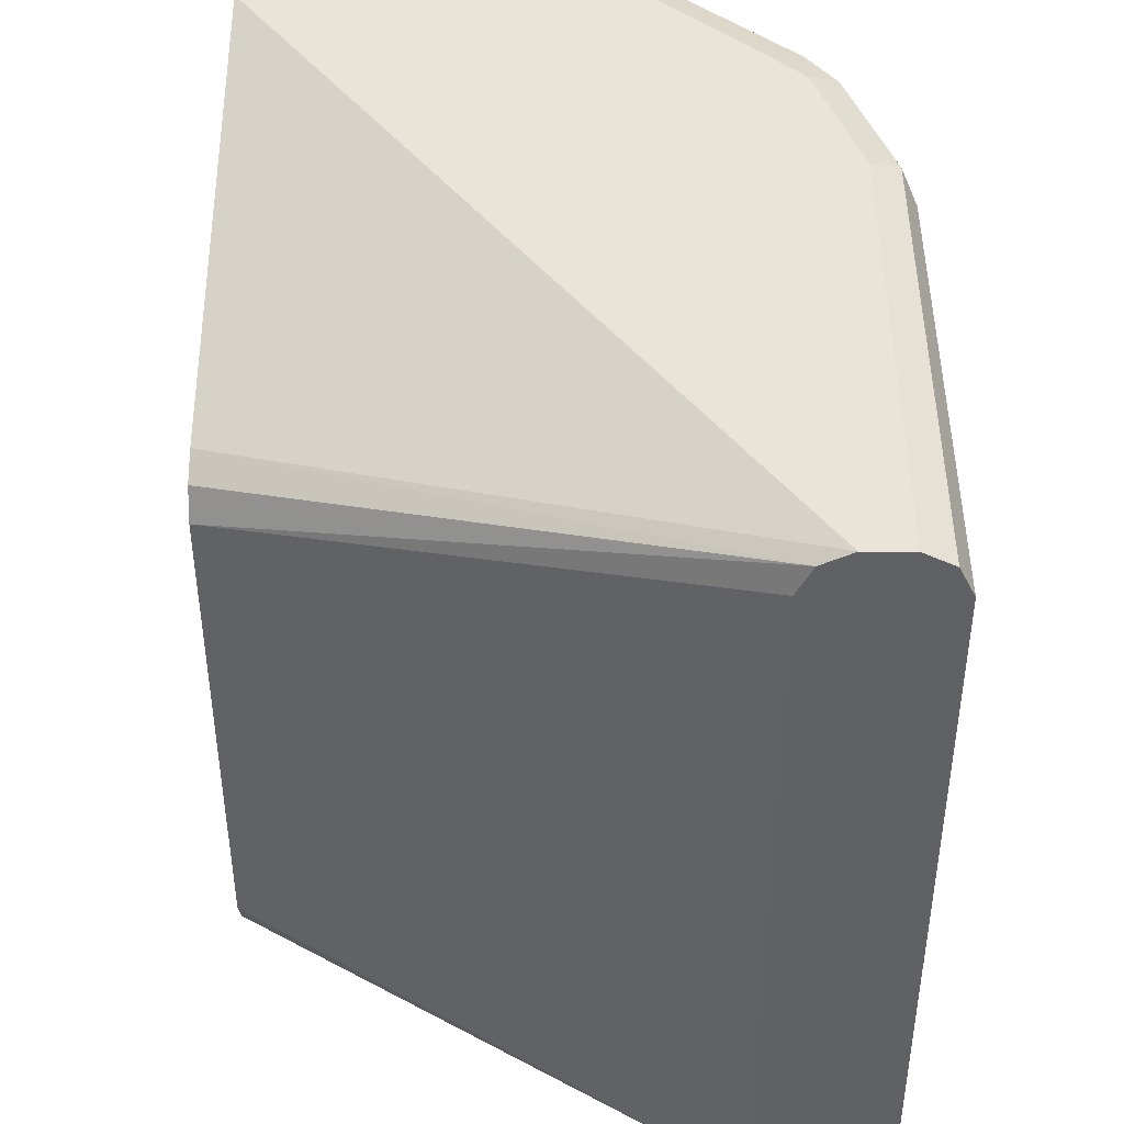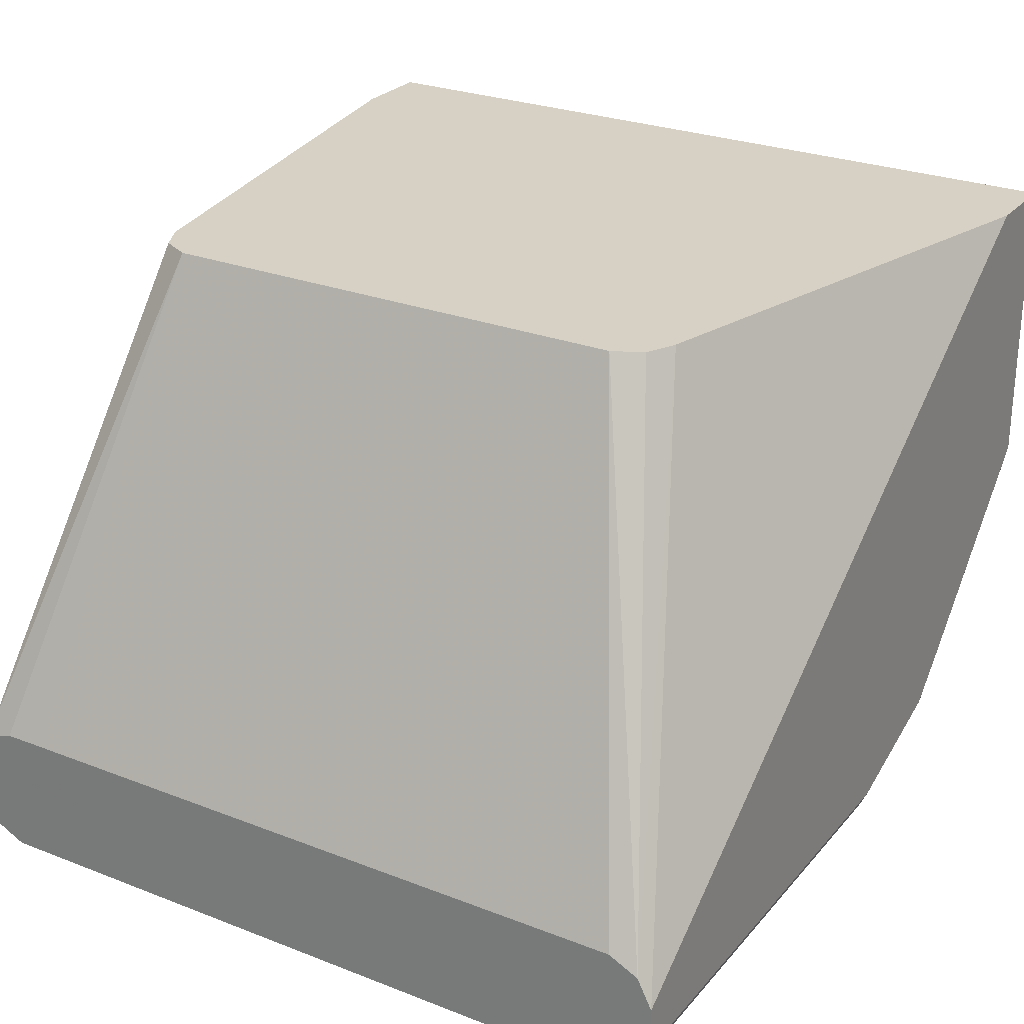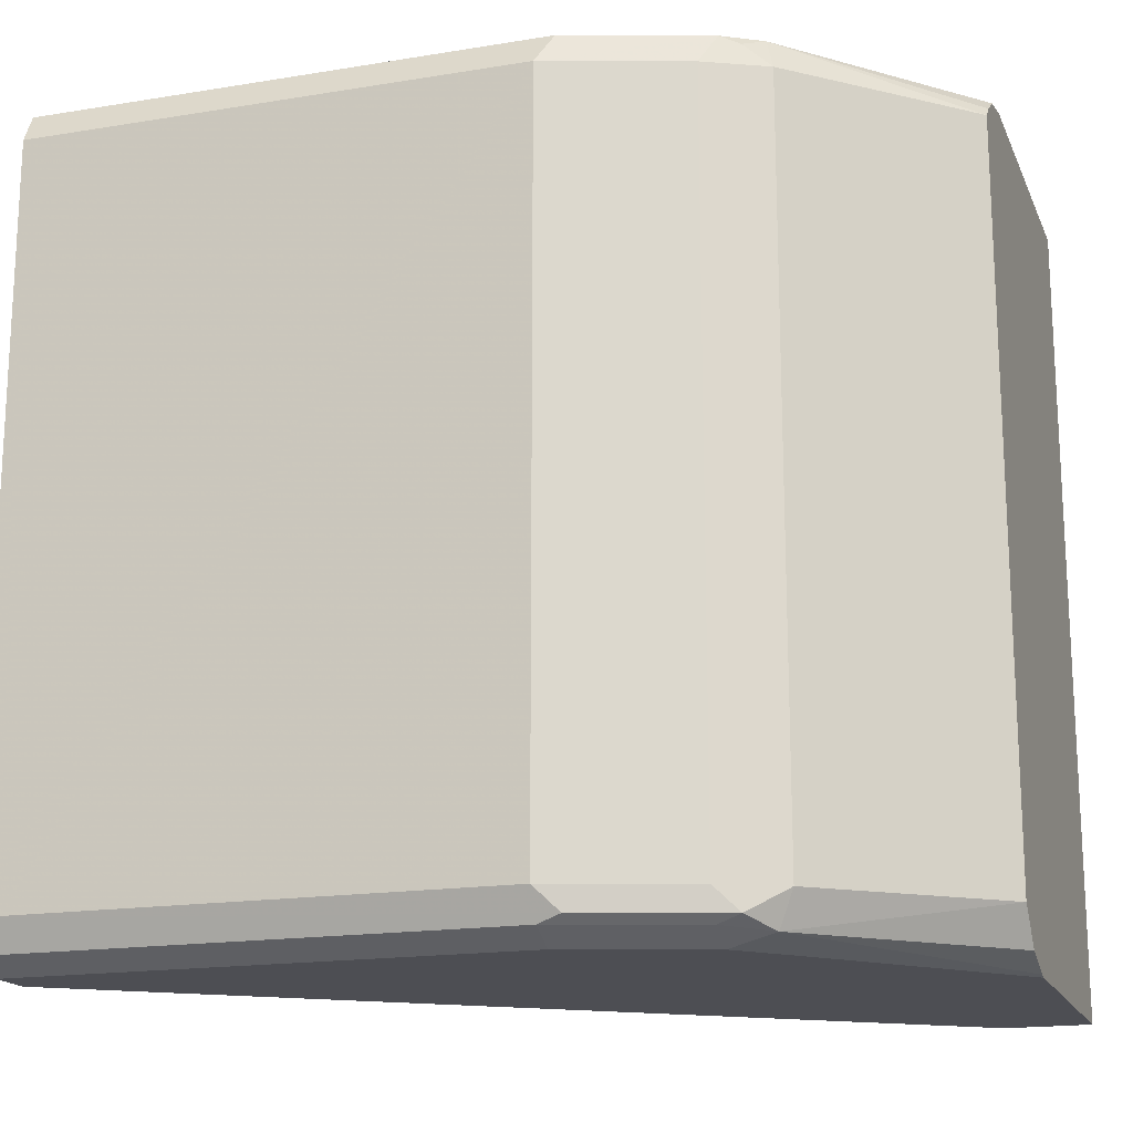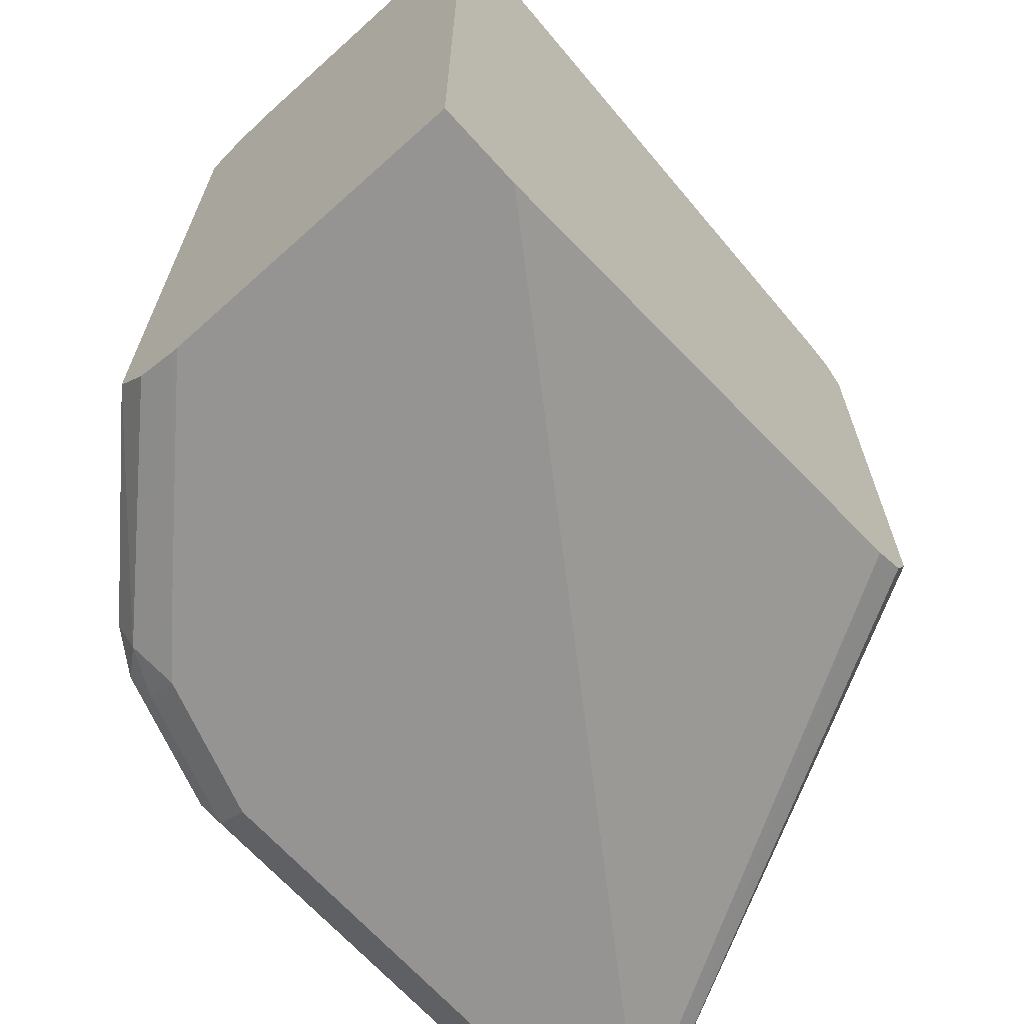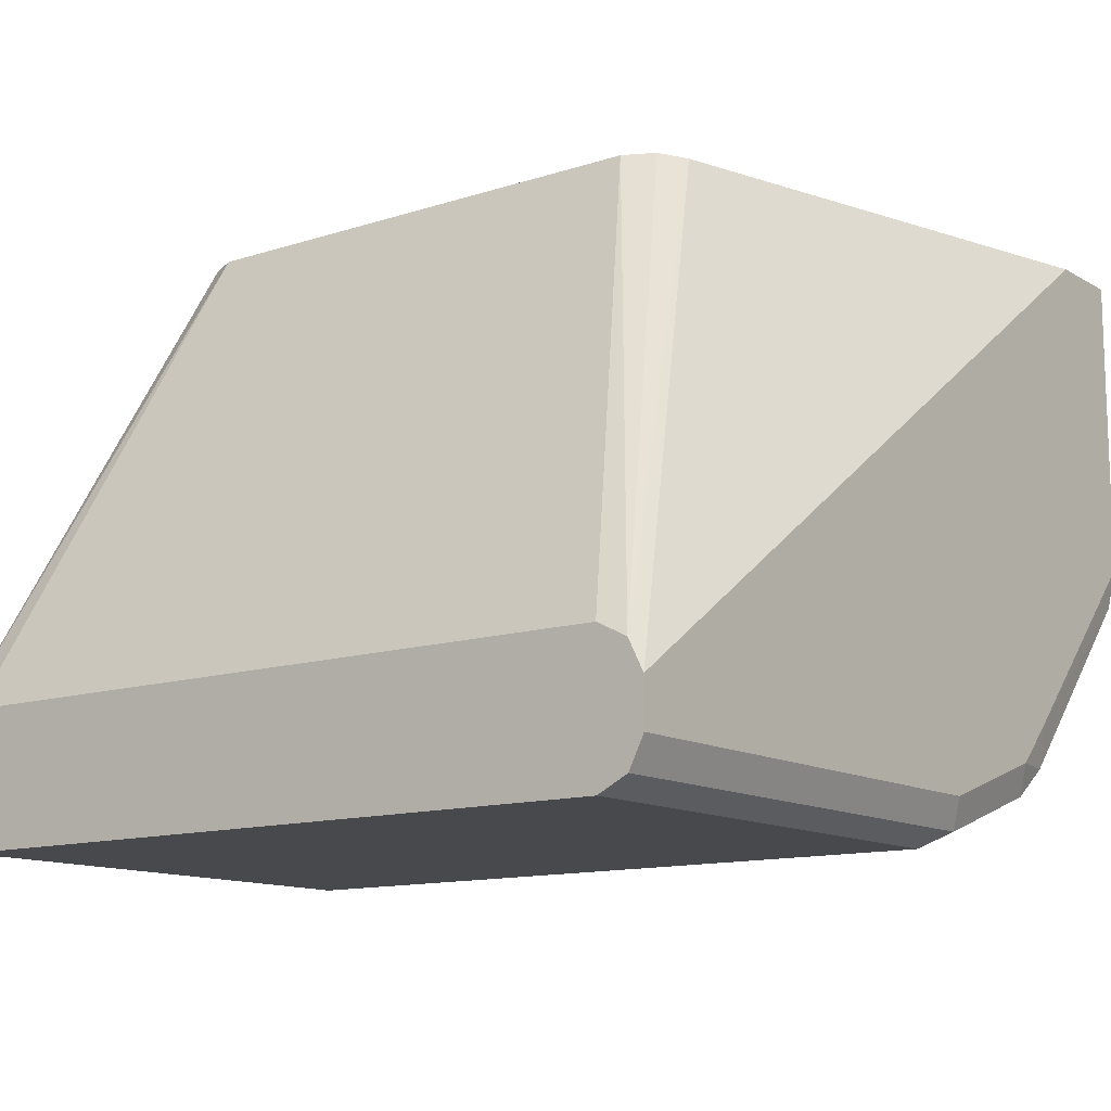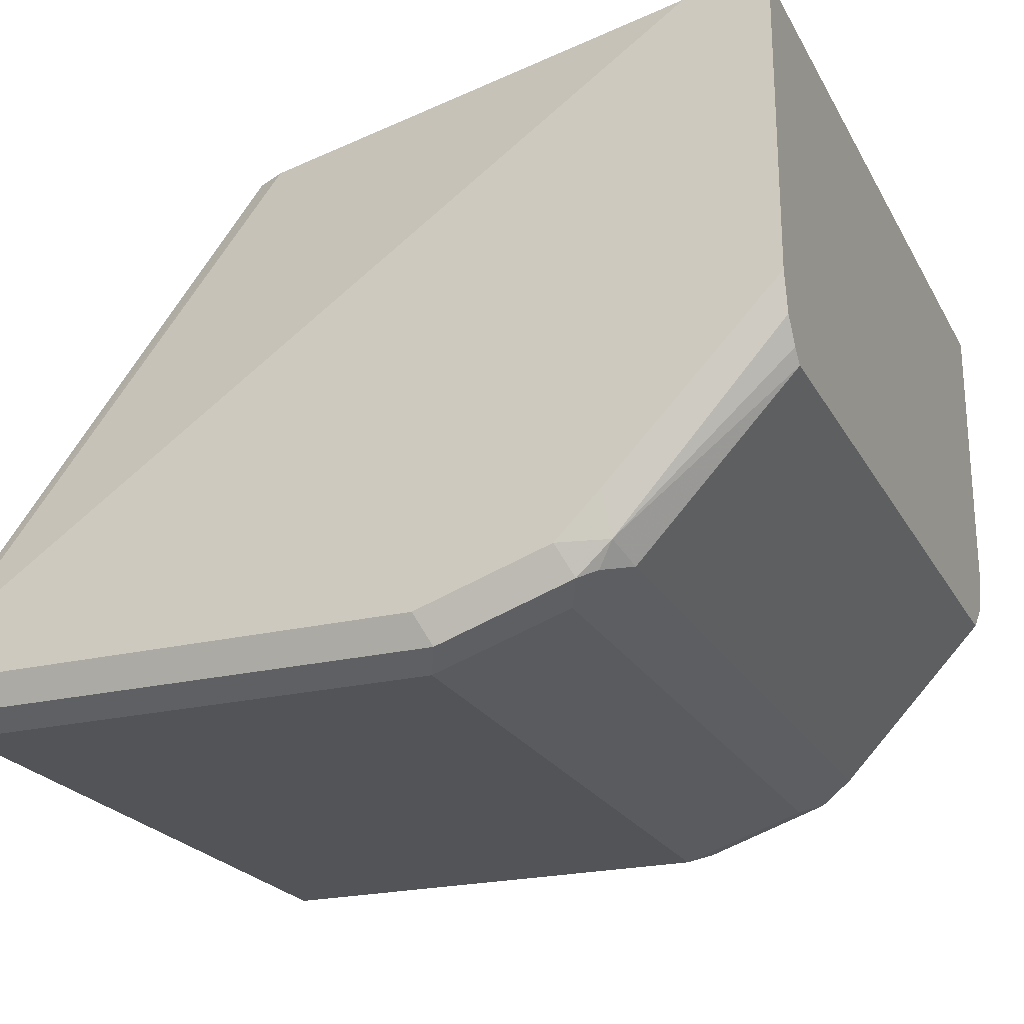
<metadata>
{"format":"obj","ext":"obj","renderer":"f3d","projection":"perspective","resolution":1024,"background":"white","views":[{"elev":42.8,"azim":90.5,"up":"+Y"},{"elev":26.7,"azim":121.2,"up":"+Z"},{"elev":-17.3,"azim":-161.9,"up":"+Y"},{"elev":-67.2,"azim":-48.0,"up":"+Y"},{"elev":-12.4,"azim":127.1,"up":"+Z"},{"elev":-22.8,"azim":-157.6,"up":"+Z"}]}
</metadata>
<code>
v -0.04002 -0.07421 0.1959
v -0.04002 0.07421 0.1959
v -0.04002 -0.07421 0.1402
v -0.02474 -0.07421 0.1959
v -0.04002 0.07421 0.1402
v -0.02474 0.07421 0.1959
v -0.04002 -0.07392 0.1388
v -0.008239 -0.07421 0.1072
v 0.1155 -0.07421 0.09897
v 0.1155 -0.0742 0.09902
v 0.06597 -0.05772 0.1959
v -0.04002 0.07264 0.1329
v -0.008239 0.07421 0.1072
v 0.06597 0.04948 0.1959
v 0.1155 0.07421 0.09897
v -0.04002 -0.07128 0.1318
v -0.008239 -0.07216 0.09794
v 1.14e-05 -0.07421 0.09897
v 0.1155 -0.07421 0.09072
v 0.1155 -0.07165 0.1052
v 0.06734 -0.05704 0.1959
v -0.04002 0.06949 0.1284
v -0.009274 0.07216 0.09897
v 1.14e-05 0.07421 0.09897
v 0.07146 0.04673 0.1959
v 0.1155 0.07148 0.1045
v 0.1155 0.07421 0.09072
v -0.04002 -0.06475 0.1261
v -0.01099 -0.06597 0.09623
v -0.004114 -0.0701 0.09279
v 1.14e-05 -0.07147 0.09348
v 0.02475 -0.07421 0.09072
v 0.1155 -0.07147 0.08523
v 0.1155 -0.06602 0.1072
v 0.07422 -0.04948 0.1959
v 0.07146 -0.05497 0.1959
v -0.04002 0.06719 0.1261
v -0.002744 0.07147 0.09348
v -0.006184 0.0701 0.09485
v -0.01099 0.06597 0.09623
v 0.02475 0.07421 0.09072
v 0.0732 0.04327 0.1959
v 0.1155 0.06597 0.1072
v 0.07422 0.04123 0.1959
v 0.1155 0.07147 0.08523
v 1.14e-05 -0.06597 0.09072
v 0.02062 -0.0701 0.08454
v 0.02475 -0.07147 0.08523
v 0.1155 -0.06597 0.08247
v 0.1155 -0.05772 0.1072
v 1.14e-05 0.06597 0.09072
v 0.02201 0.07147 0.08523
v 0.02475 0.06597 0.08247
v 0.1155 0.06597 0.08247
v 0.02475 -0.06597 0.08247
f 20 36 21
f 22 23 37
f 23 24 38
f 23 38 39
f 26 44 43
f 23 40 37
f 24 41 38
f 25 42 26
f 26 42 44
f 23 39 40
f 20 35 36
f 17 28 29
f 19 48 33
f 19 32 48
f 18 48 32
f 18 31 48
f 17 31 18
f 17 30 31
f 17 29 30
f 16 28 17
f 14 26 15
f 14 25 26
f 27 45 52
f 20 34 35
f 27 52 41
f 35 43 44
f 28 40 29
f 13 24 23
f 49 53 54
f 49 55 53
f 47 55 49
f 46 53 55
f 46 51 53
f 45 53 52
f 45 54 53
f 39 51 40
f 38 53 51
f 38 52 53
f 38 41 52
f 38 51 39
f 35 50 43
f 34 50 35
f 33 47 49
f 33 48 47
f 30 47 48
f 30 55 47
f 30 46 55
f 29 46 30
f 29 51 46
f 29 40 51
f 28 37 40
f 12 23 22
f 30 48 31
f 11 20 21
f 1 14 6
f 1 25 14
f 1 42 25
f 1 44 42
f 1 35 44
f 1 36 35
f 12 13 23
f 1 21 36
f 1 11 21
f 1 4 11
f 1 9 4
f 1 19 9
f 1 32 19
f 1 18 32
f 1 8 18
f 1 3 8
f 1 7 3
f 1 28 16
f 1 37 28
f 1 22 37
f 1 12 22
f 1 5 12
f 1 2 5
f 1 6 2
f 2 6 15
f 1 16 7
f 2 27 41
f 2 15 27
f 10 20 11
f 10 34 20
f 10 50 34
f 10 26 43
f 10 15 26
f 10 27 15
f 10 45 27
f 10 54 45
f 10 49 54
f 10 33 49
f 10 19 33
f 10 43 50
f 8 17 18
f 9 19 10
f 2 24 13
f 2 13 5
f 4 9 10
f 4 10 11
f 3 7 8
f 5 13 12
f 6 14 15
f 7 16 17
f 7 17 8
f 2 41 24

</code>
